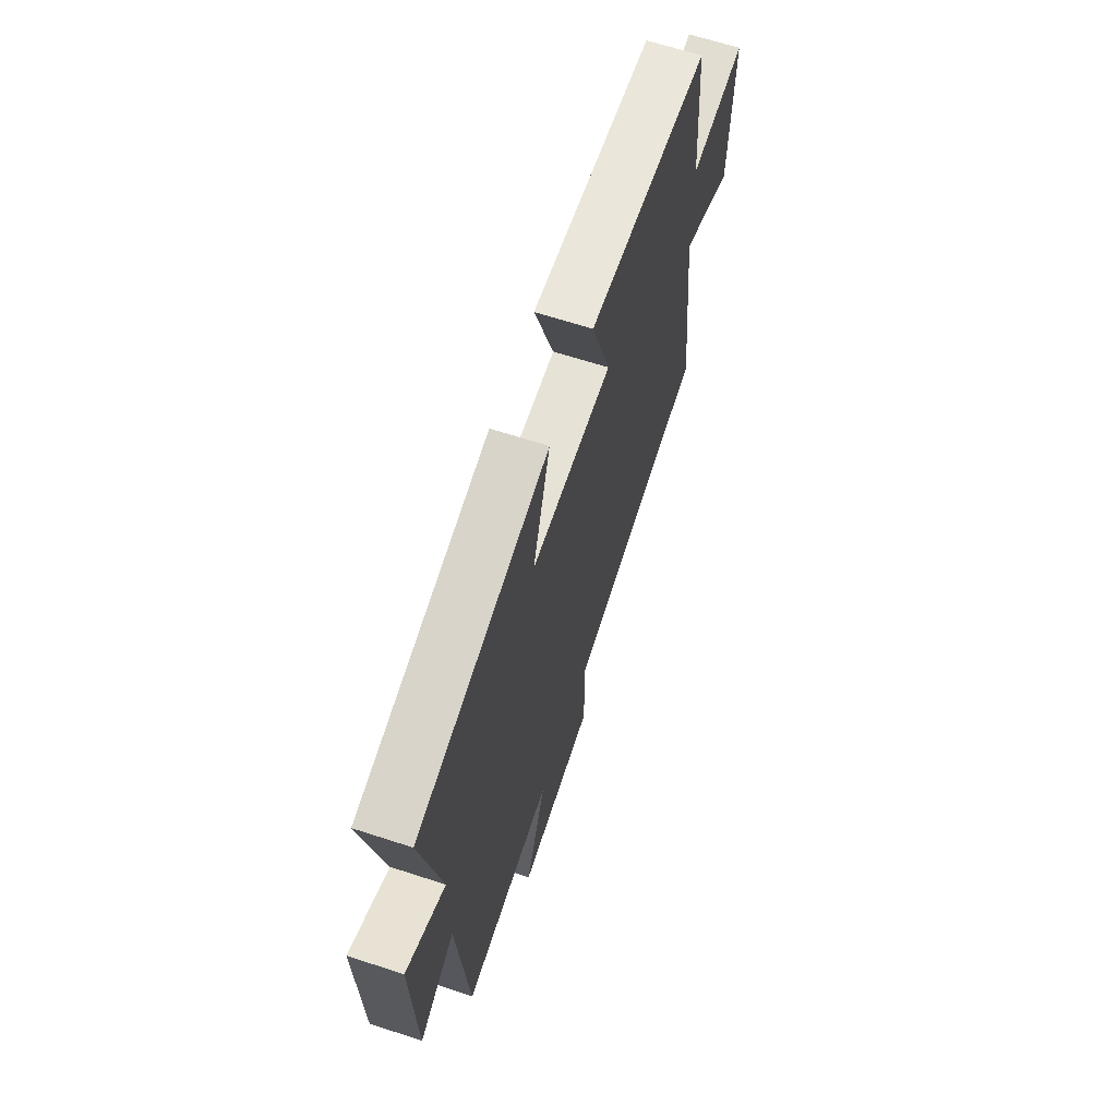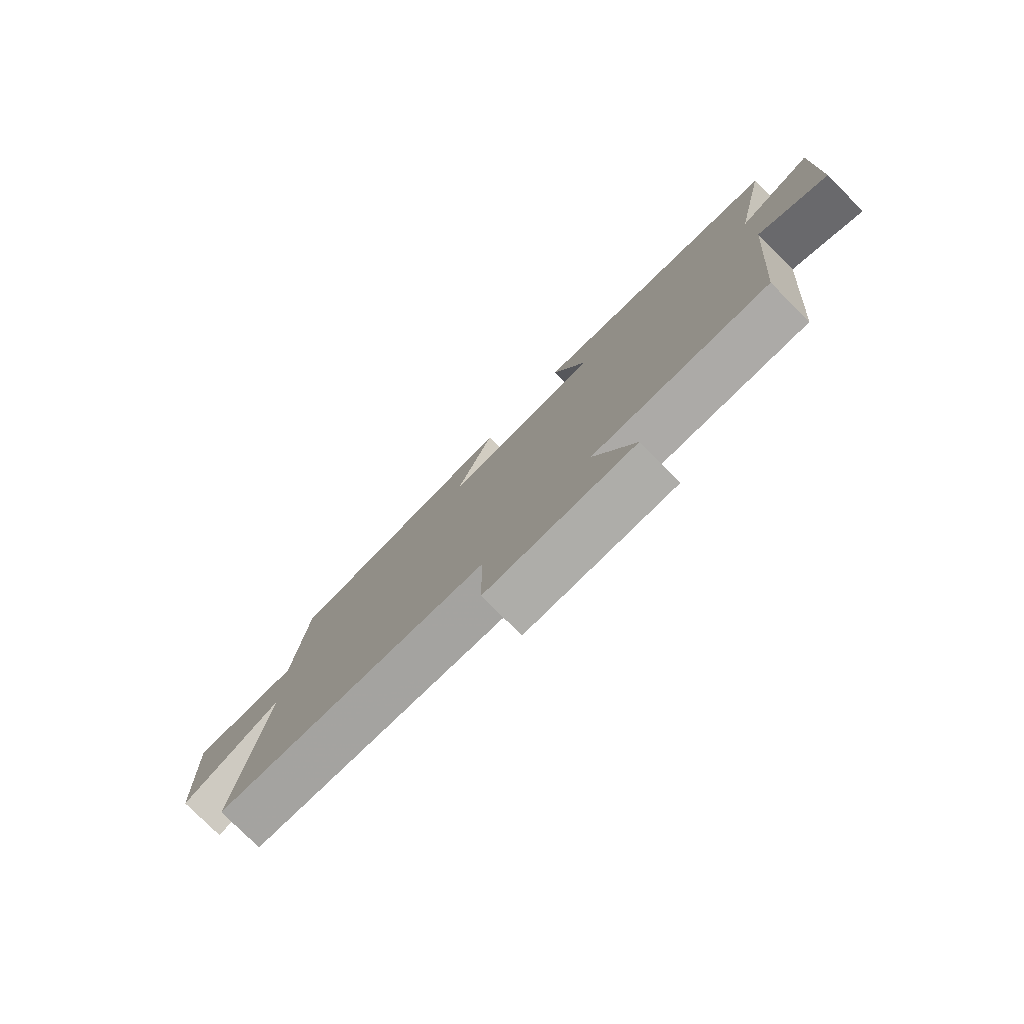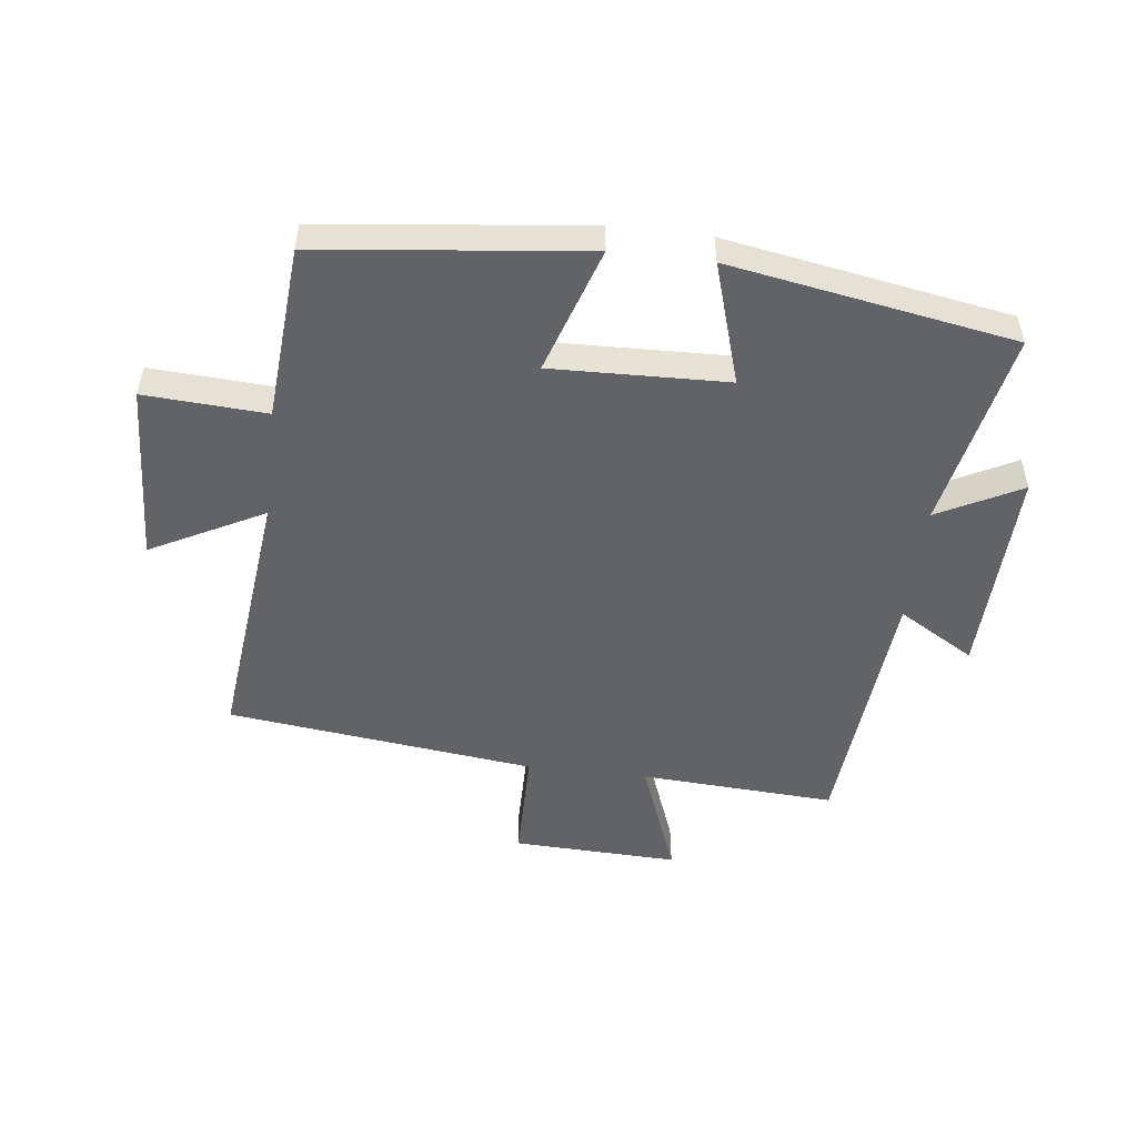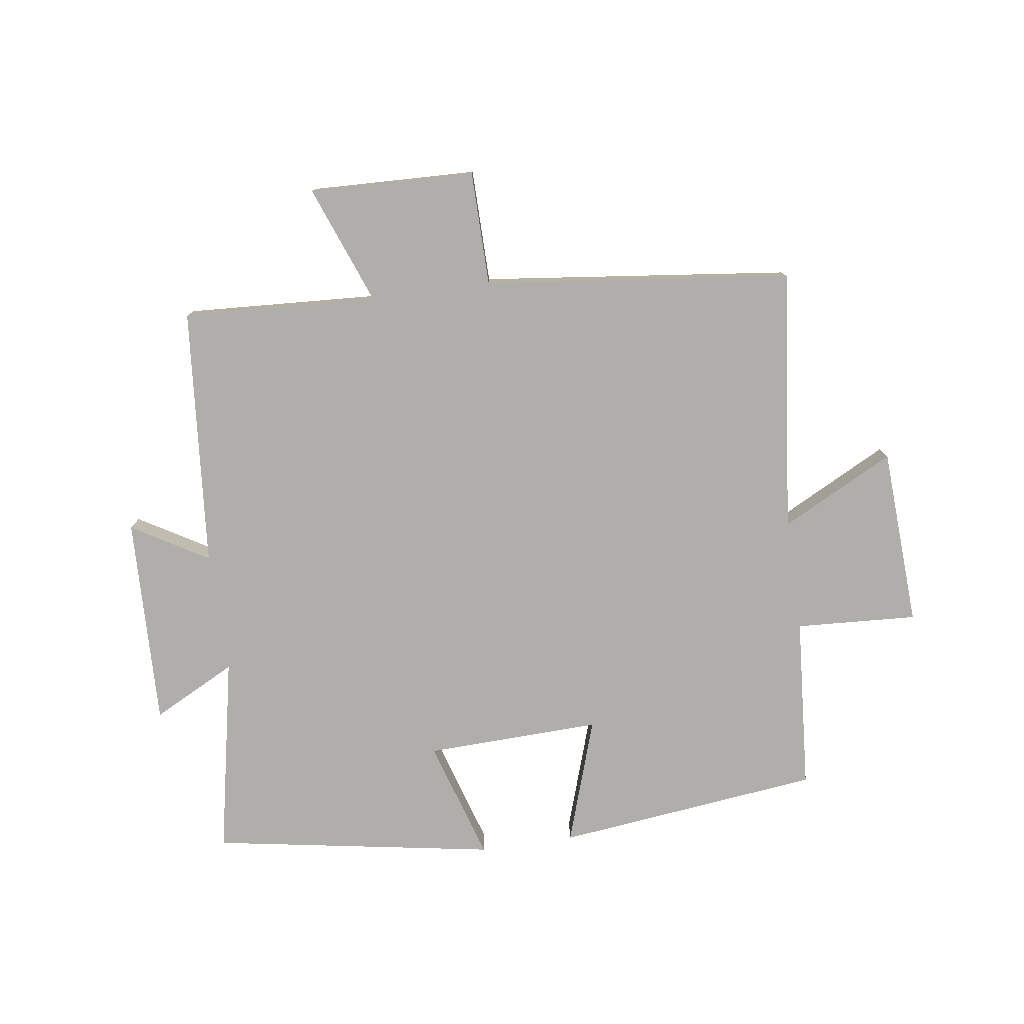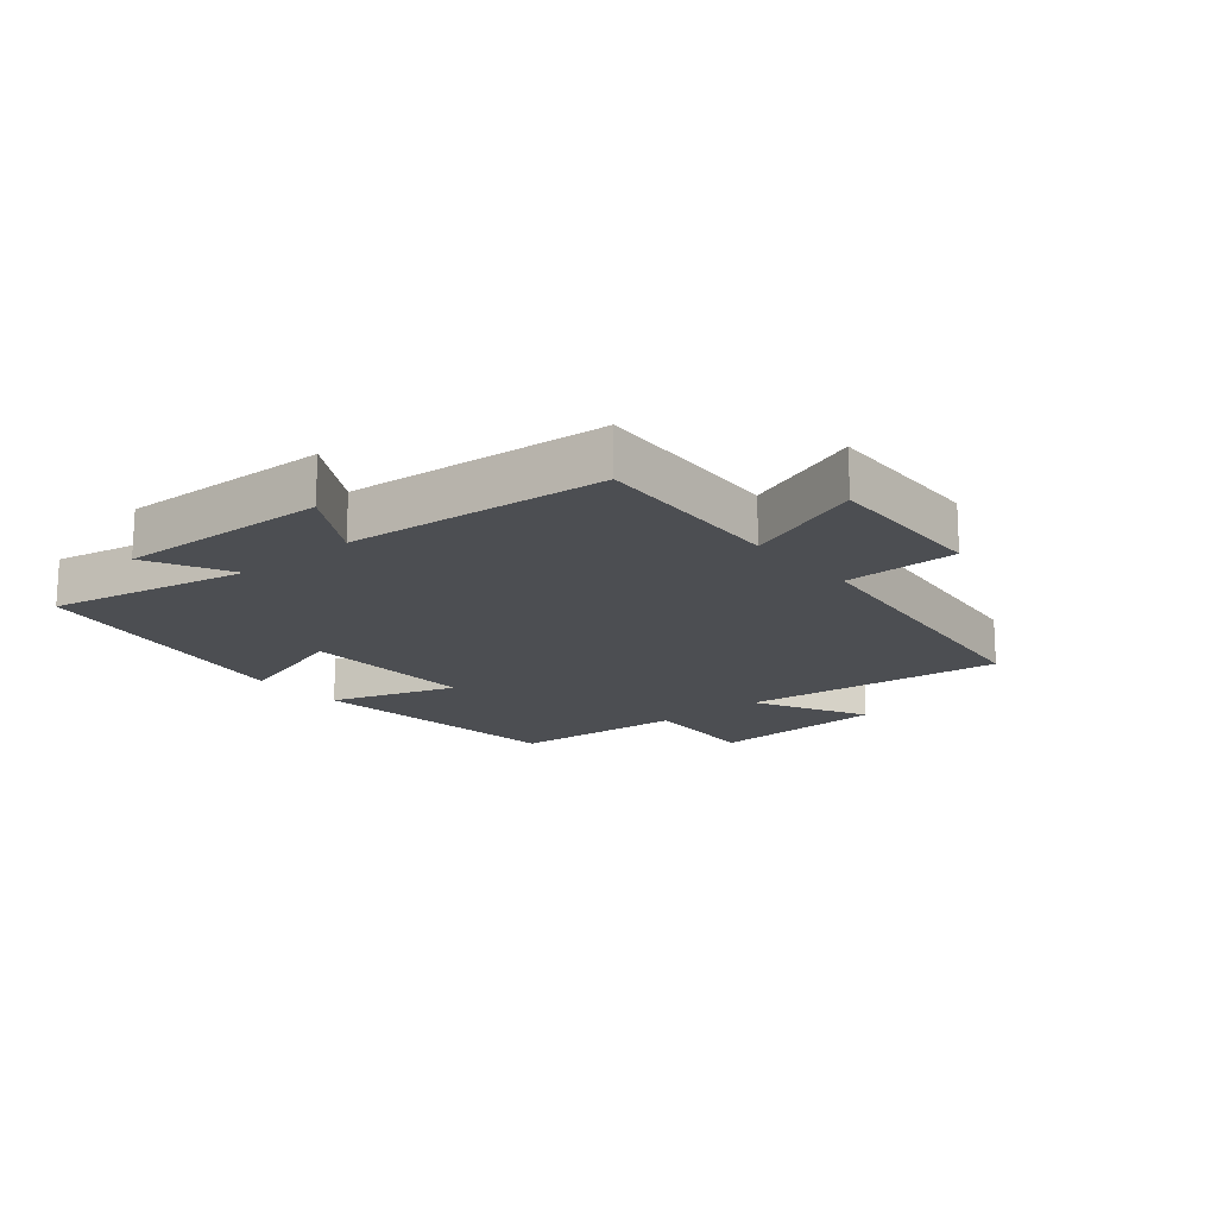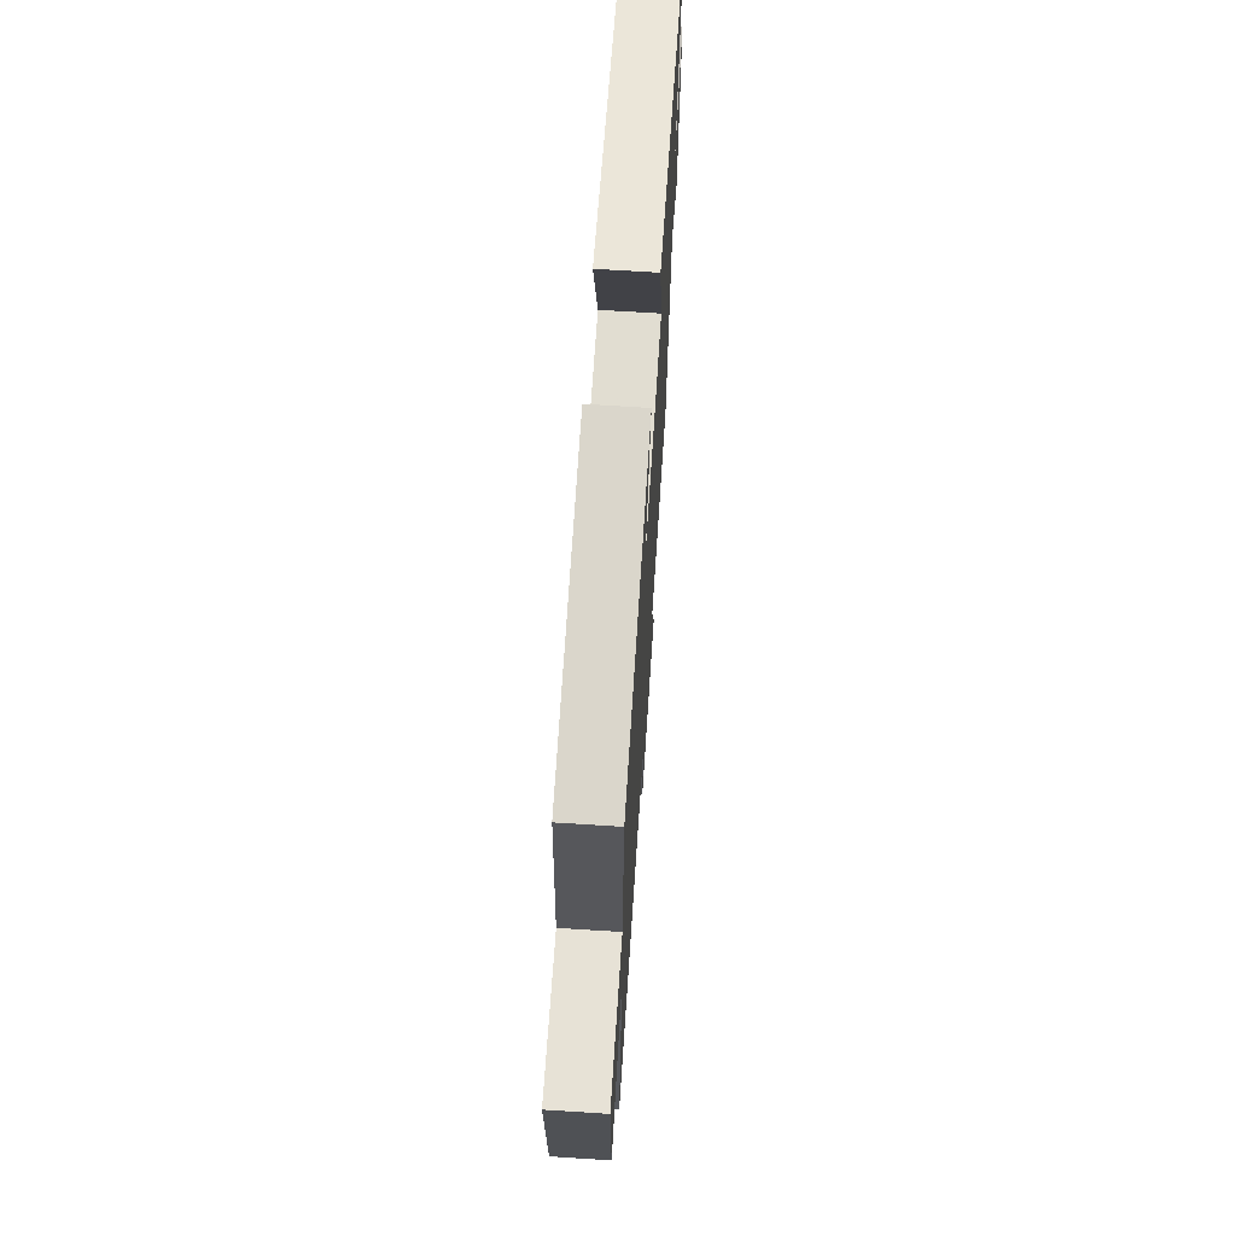
<metadata>
{"format":"obj","ext":"obj","renderer":"f3d","projection":"perspective","resolution":1024,"background":"white","views":[{"elev":65.0,"azim":108.2,"up":"+Z"},{"elev":-78.9,"azim":45.2,"up":"+Z"},{"elev":-51.0,"azim":-6.7,"up":"+Y"},{"elev":-77.9,"azim":-171.7,"up":"+Y"},{"elev":-16.9,"azim":130.0,"up":"+Y"},{"elev":67.3,"azim":-86.3,"up":"+Z"}]}
</metadata>
<code>
v -0.478 0.07 0.452
v -0.049 0.07 0.5
v -0.117 0.07 0.296
v 0.167 0.07 0.304
v 0.107 0.07 0.5
v 0.566 0.07 0.42
v 0.5 0.07 0.099
v 0.635 0.07 0.168
v 0.623 0.07 -0.172
v 0.5 0.07 -0.099
v 0.462 0.07 -0.519
v 0.146 0.07 -0.5
v 0.219 0.07 -0.694
v -0.049 0.07 -0.684
v -0.05 0.07 -0.5
v -0.548 0.07 -0.439
v -0.5 0.07 -0.014
v -0.683 0.07 -0.108
v -0.697 0.07 0.182
v -0.5 0.07 0.17
v -0.478 0 0.452
v -0.049 0 0.5
v -0.117 0 0.296
v 0.167 0 0.304
v 0.107 0 0.5
v 0.566 0 0.42
v 0.5 0 0.099
v 0.635 0 0.168
v 0.623 0 -0.172
v 0.5 0 -0.099
v 0.462 0 -0.519
v 0.146 0 -0.5
v 0.219 0 -0.694
v -0.049 0 -0.684
v -0.05 0 -0.5
v -0.548 0 -0.439
v -0.5 0 -0.014
v -0.683 0 -0.108
v -0.697 0 0.182
v -0.5 0 0.17
f 17 18 19 20
f 17 20 1 2
f 15 16 17
f 12 13 14 15
f 12 15 17
f 10 11 12 17
f 7 8 9 10
f 7 10 17
f 4 5 6 7
f 3 4 7 17
f 2 3 17
f 40 39 38 37
f 22 21 40 37
f 37 36 35
f 35 34 33 32
f 37 35 32
f 37 32 31 30
f 30 29 28 27
f 37 30 27
f 27 26 25 24
f 37 27 24 23
f 37 23 22
f 1 21 22 2
f 2 22 23 3
f 3 23 24 4
f 4 24 25 5
f 5 25 26 6
f 6 26 27 7
f 7 27 28 8
f 8 28 29 9
f 9 29 30 10
f 10 30 31 11
f 11 31 32 12
f 12 32 33 13
f 13 33 34 14
f 14 34 35 15
f 15 35 36 16
f 16 36 37 17
f 17 37 38 18
f 18 38 39 19
f 19 39 40 20
f 20 40 21 1

</code>
